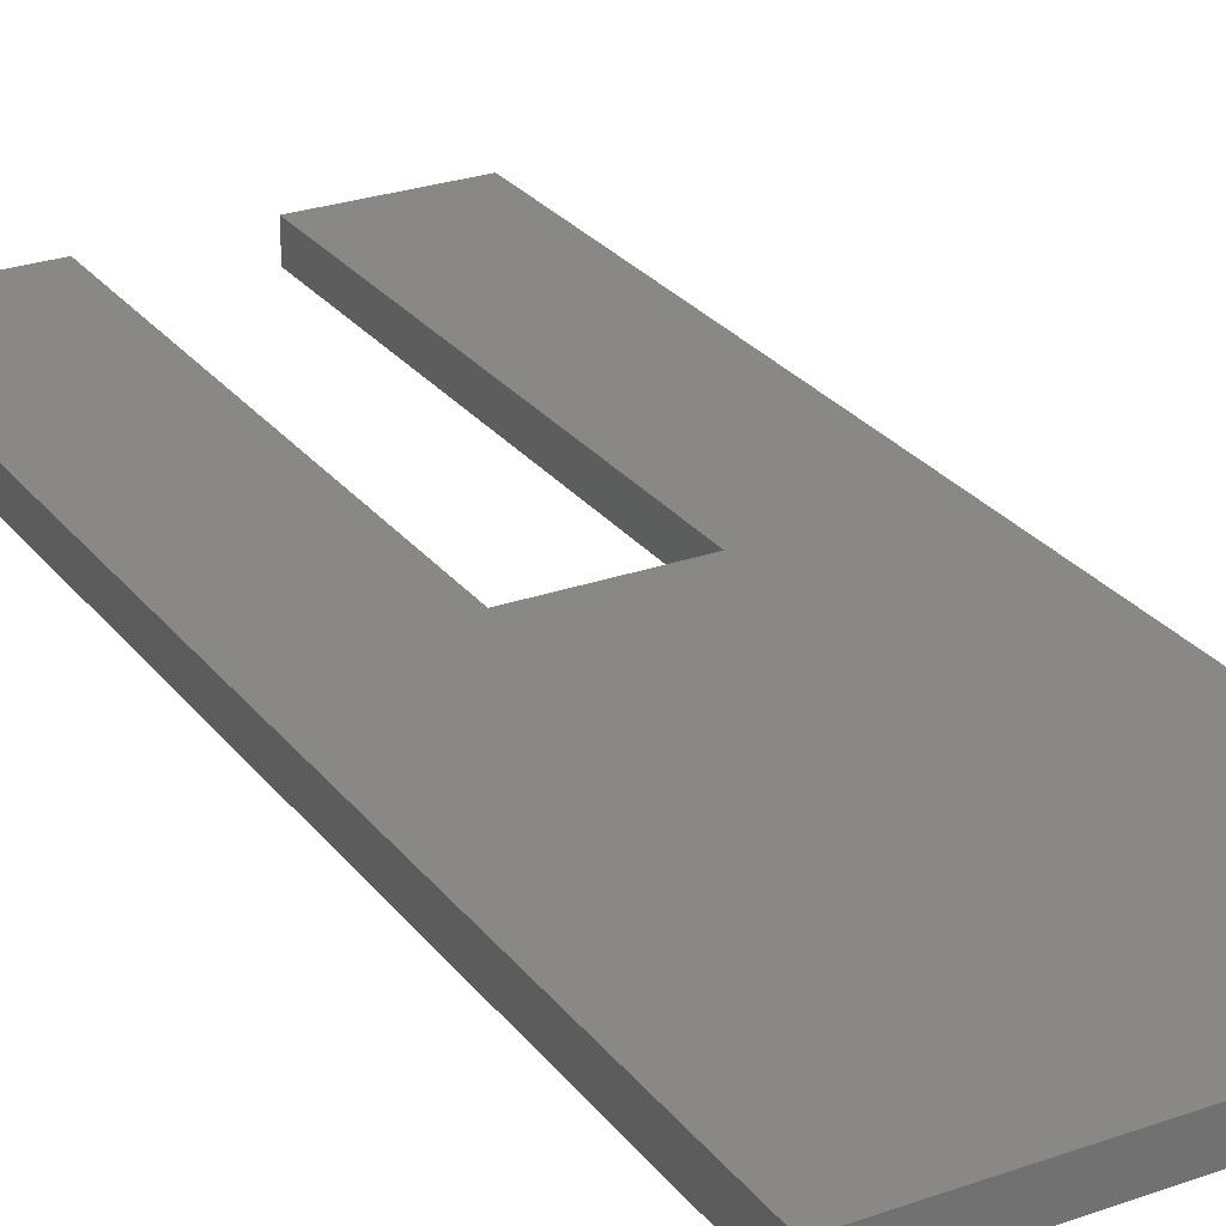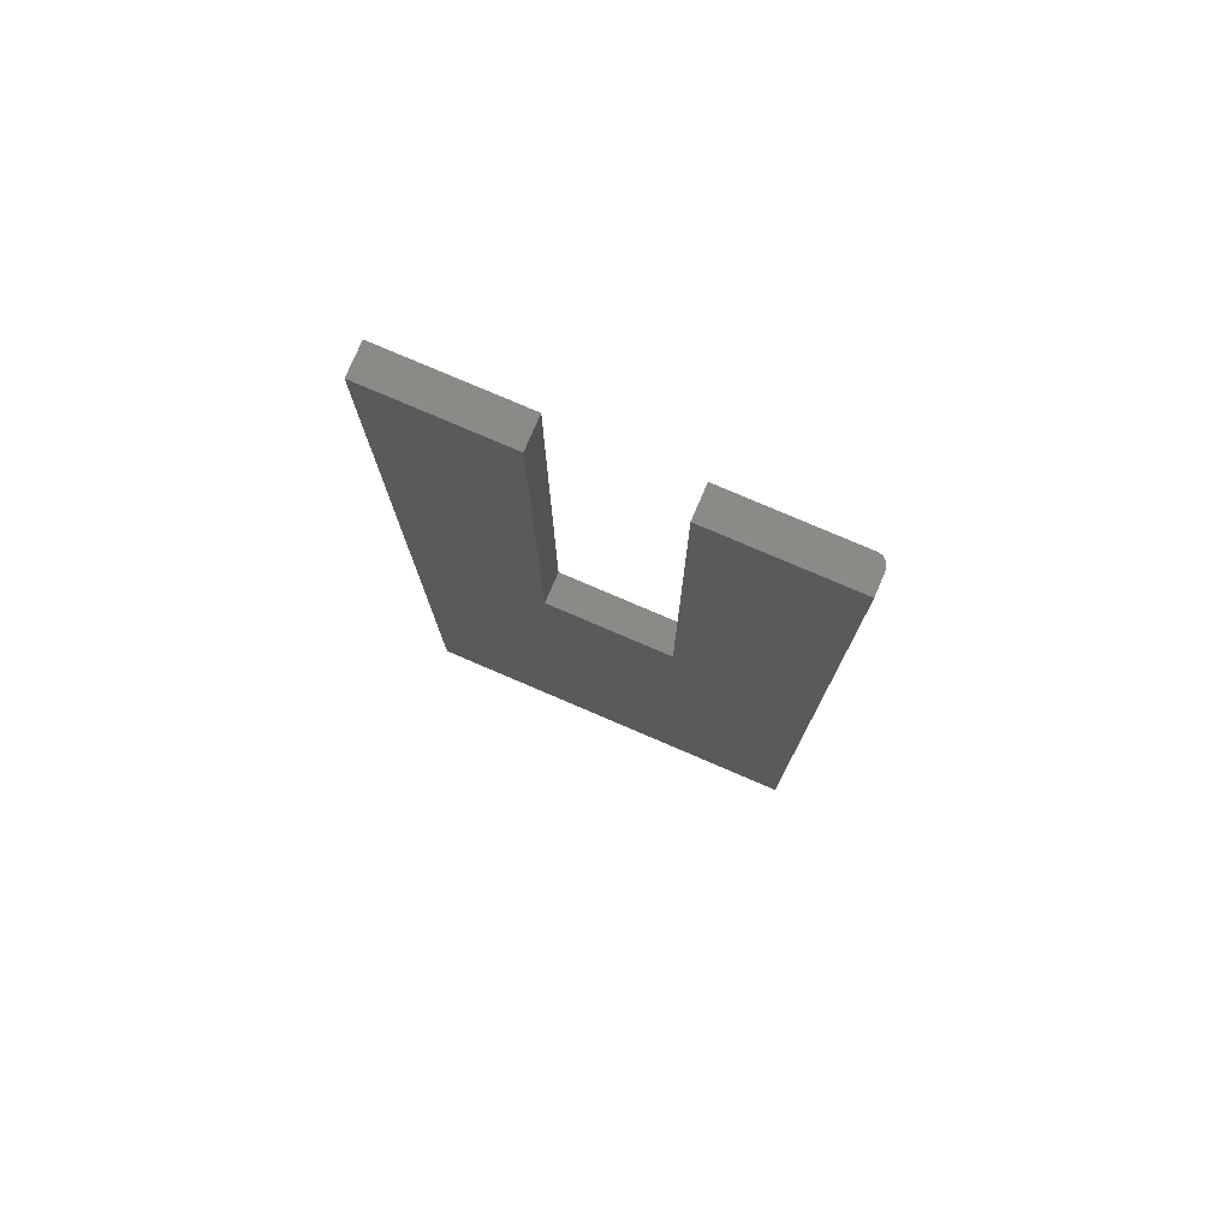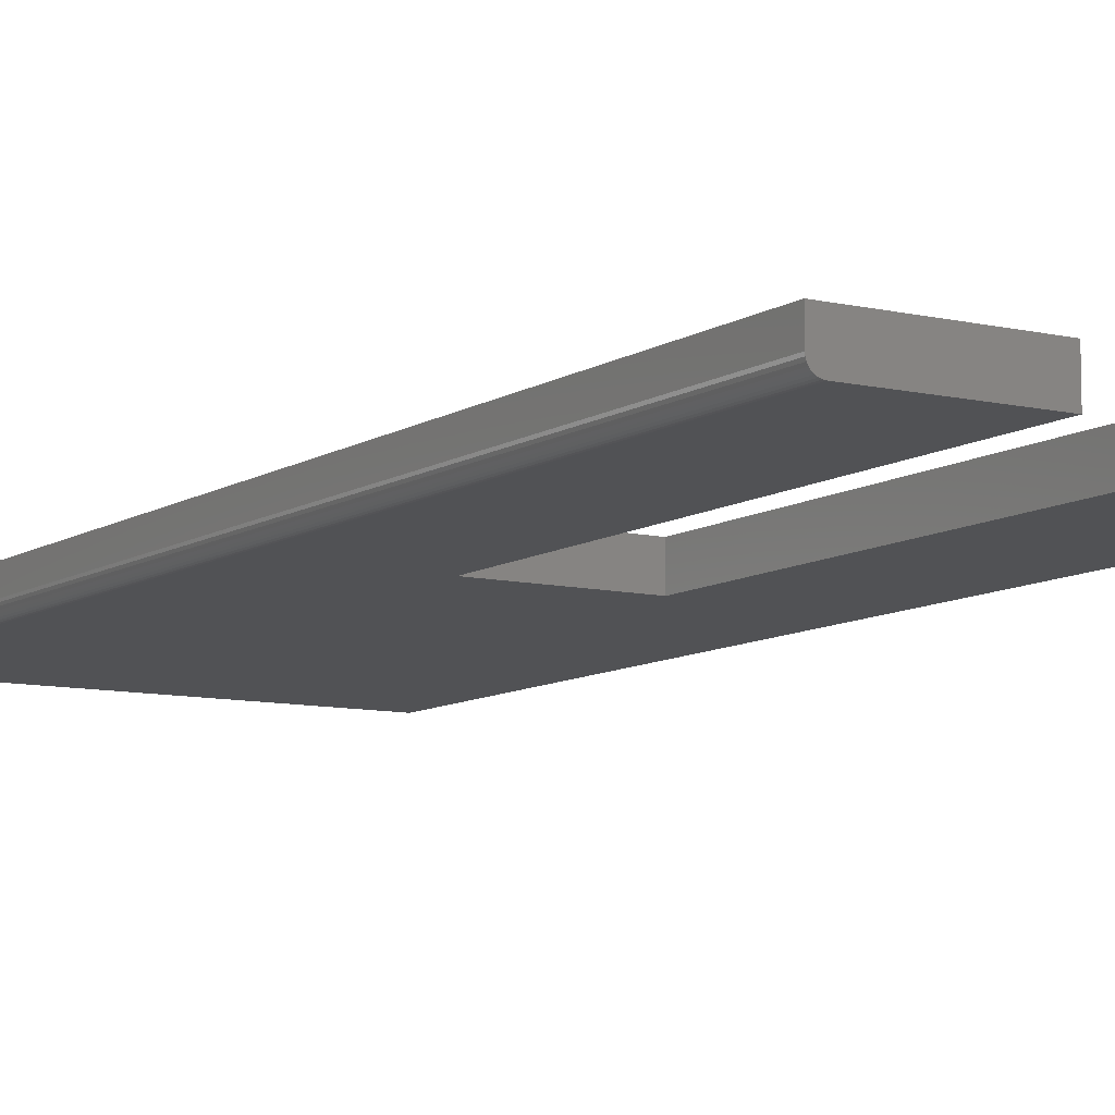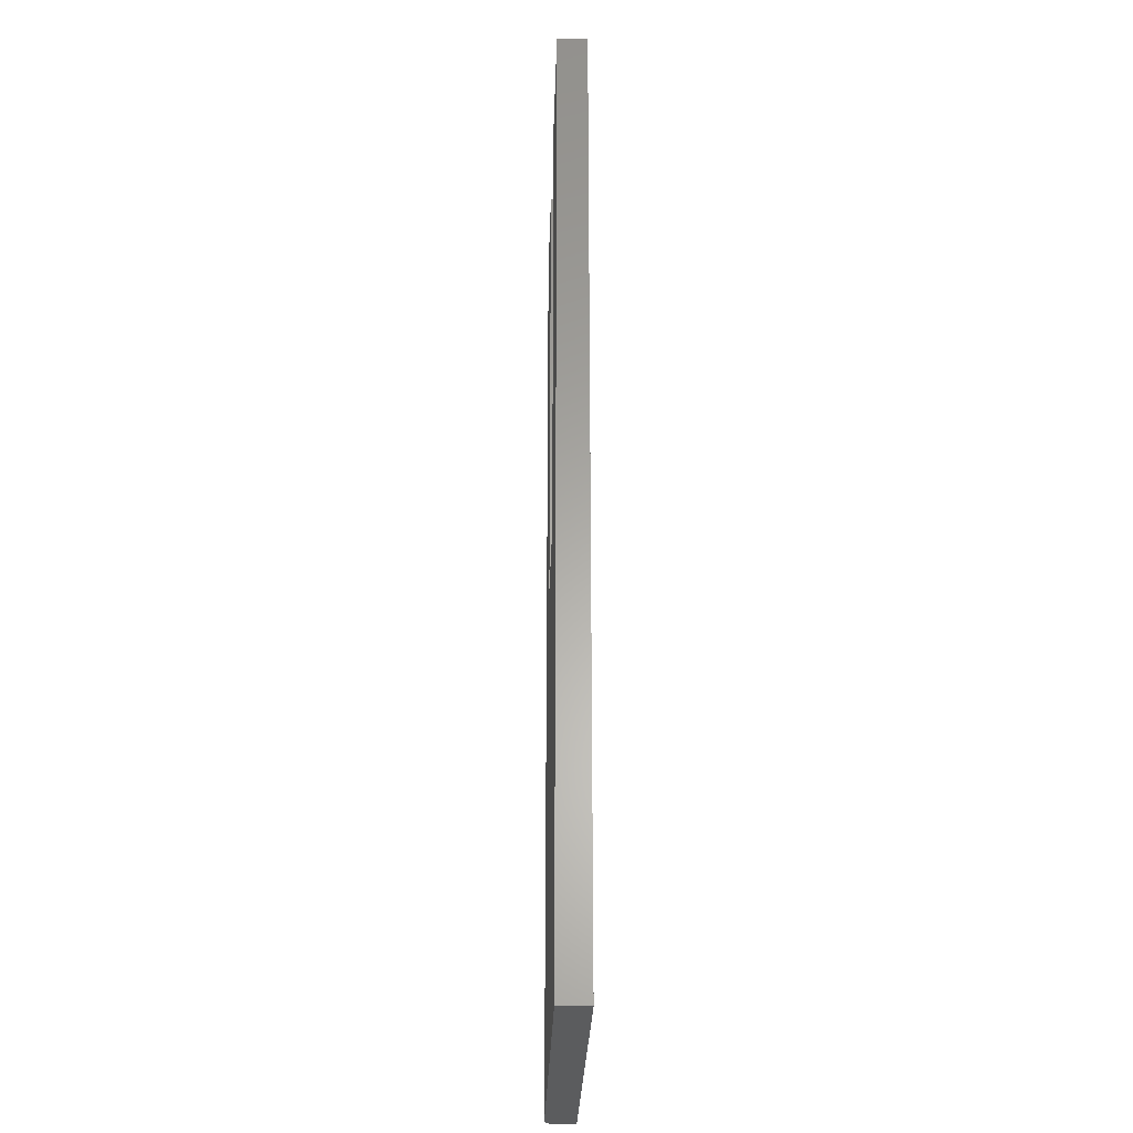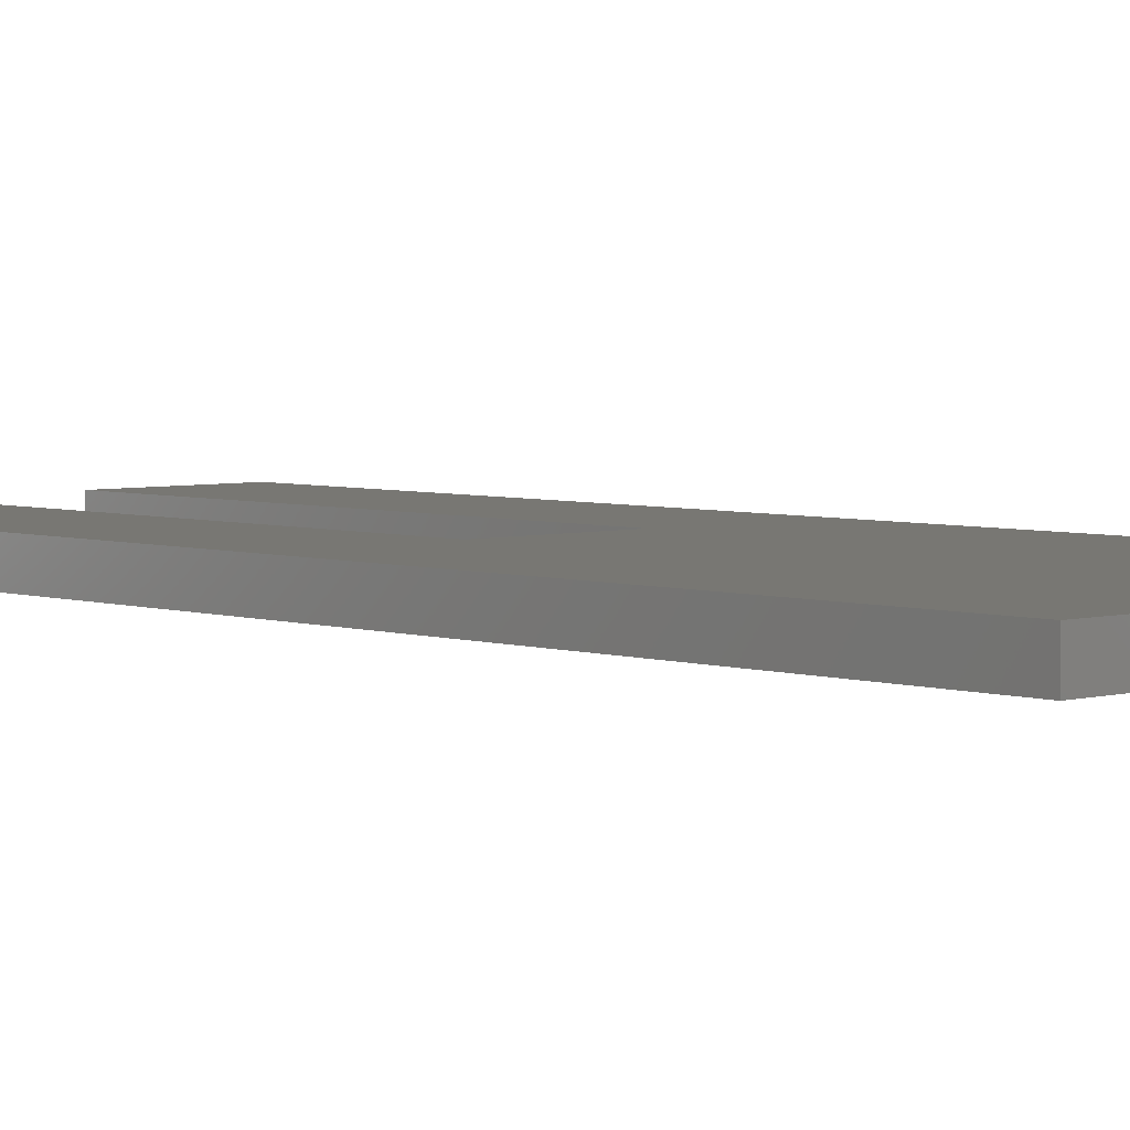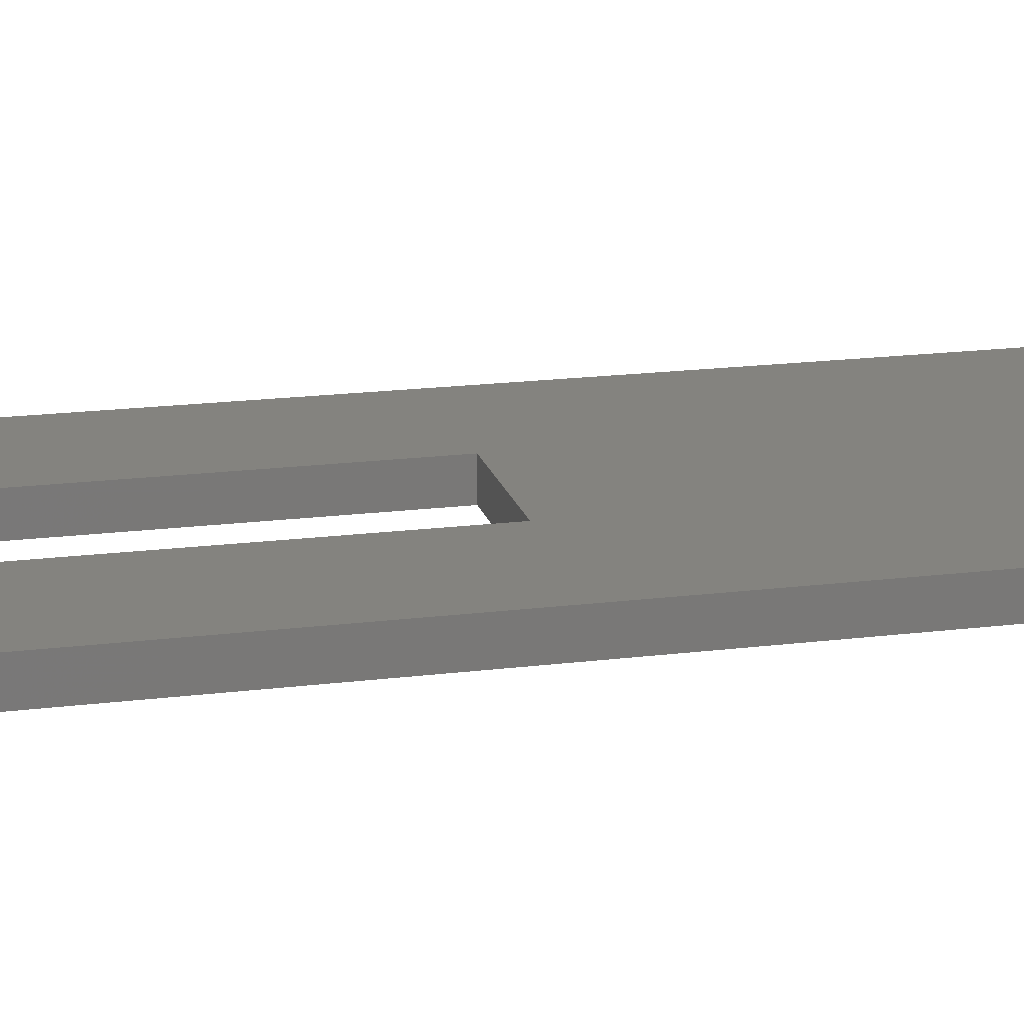
<metadata>
{"format":"stl","ext":"stl","renderer":"f3d","projection":"perspective","resolution":1024,"background":"white","views":[{"elev":26.6,"azim":-29.0,"up":"+Z"},{"elev":78.1,"azim":23.2,"up":"+Y"},{"elev":-9.2,"azim":148.0,"up":"+Z"},{"elev":-27.9,"azim":-91.7,"up":"+Y"},{"elev":4.2,"azim":-42.6,"up":"+Z"},{"elev":18.3,"azim":-103.7,"up":"+Z"}]}
</metadata>
<code>
# stl→obj: 36 verts, 68 faces
v 0.04893 0.3789 0
v 0.04893 0.75 0
v 0.1437 0.75 0
v 0.1437 0 0
v 0.001563 0 0
v -0.1484 0 0
v -0.1484 0.75 0
v -0.04581 0.75 0
v -0.04581 0.3789 0
v 0.001563 0.3789 0
v 0.1481 0.75 0.001317
v 0.1453 0.75 0.0001501
v 0.1467 0.75 0.0005947
v 0.1502 0.75 0.003472
v 0.1516 0.75 0.02344
v 0.1516 0.75 0.007812
v 0.1514 0.75 0.006288
v 0.151 0.75 0.004823
v 0.04893 0.75 0.02344
v 0.1493 0.75 0.002288
v 0.1516 0 0.02344
v 0.1516 0 0.007812
v 0.001563 0 0.02344
v 0.1453 0 0.0001501
v 0.1467 0 0.0005947
v 0.1481 0 0.001317
v 0.1493 0 0.002288
v 0.1502 0 0.003472
v 0.151 0 0.004823
v 0.1514 0 0.006288
v -0.1484 0 0.02344
v 0.04893 0.3789 0.02344
v 0.001563 0.3789 0.02344
v -0.04581 0.3789 0.02344
v -0.04581 0.75 0.02344
v -0.1484 0.75 0.02344
f 1 2 3
f 1 3 4
f 1 4 5
f 1 5 6
f 6 7 8
f 6 8 9
f 6 9 10
f 6 10 1
f 3 11 12
f 11 13 12
f 14 15 16
f 14 16 17
f 14 17 18
f 19 15 14
f 19 14 20
f 19 20 11
f 19 11 3
f 19 3 2
f 21 22 15
f 15 22 16
f 4 23 5
f 24 25 26
f 24 26 27
f 24 27 28
f 24 28 29
f 24 29 30
f 24 30 22
f 21 23 4
f 21 4 24
f 21 24 22
f 4 3 24
f 24 3 12
f 24 12 25
f 25 12 13
f 25 13 26
f 26 13 11
f 26 11 27
f 27 11 20
f 27 20 28
f 28 20 14
f 28 14 29
f 29 14 18
f 29 18 30
f 30 18 17
f 30 17 22
f 22 17 16
f 31 23 32
f 31 32 33
f 31 33 34
f 31 34 35
f 31 35 36
f 15 19 21
f 21 19 32
f 21 32 23
f 36 7 31
f 31 7 6
f 35 8 36
f 36 8 7
f 34 9 35
f 35 9 8
f 33 10 34
f 34 10 9
f 32 1 33
f 33 1 10
f 19 2 32
f 32 2 1
f 31 6 23
f 23 6 5

</code>
